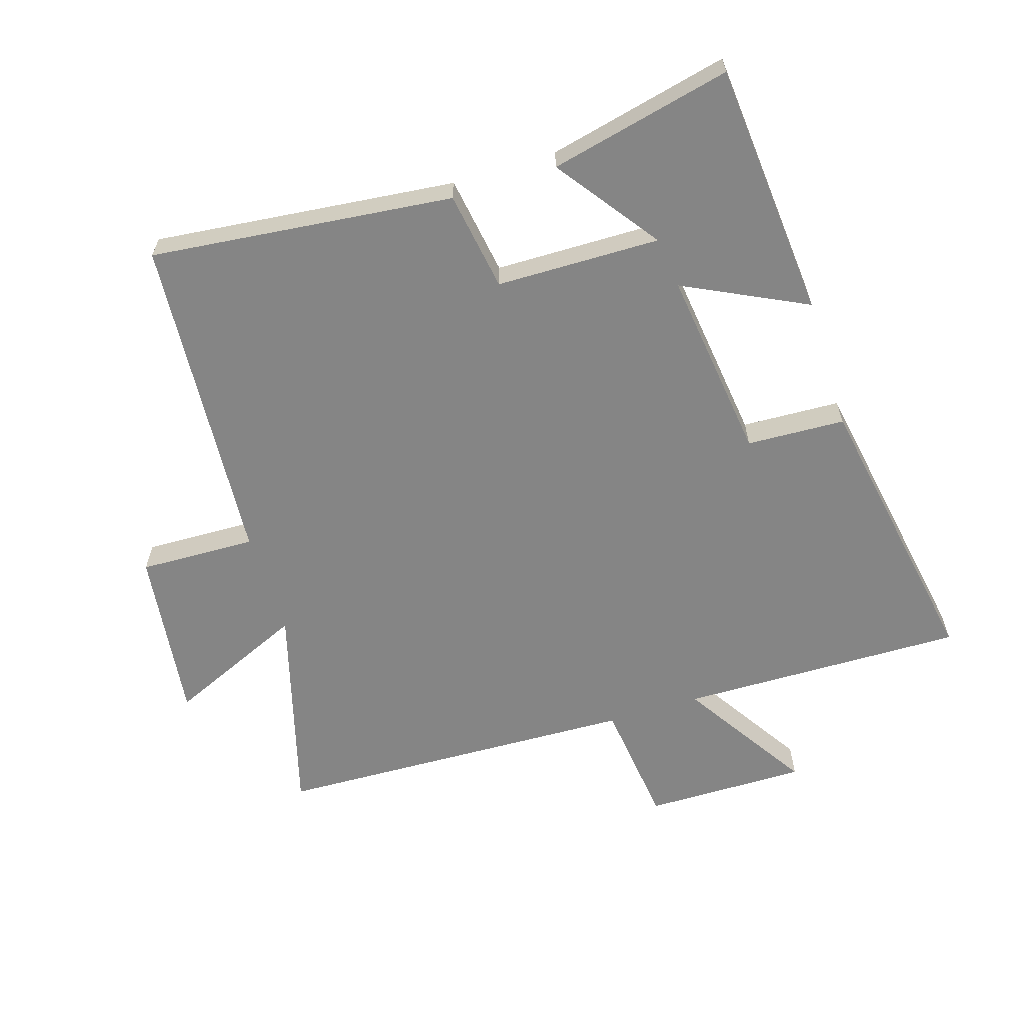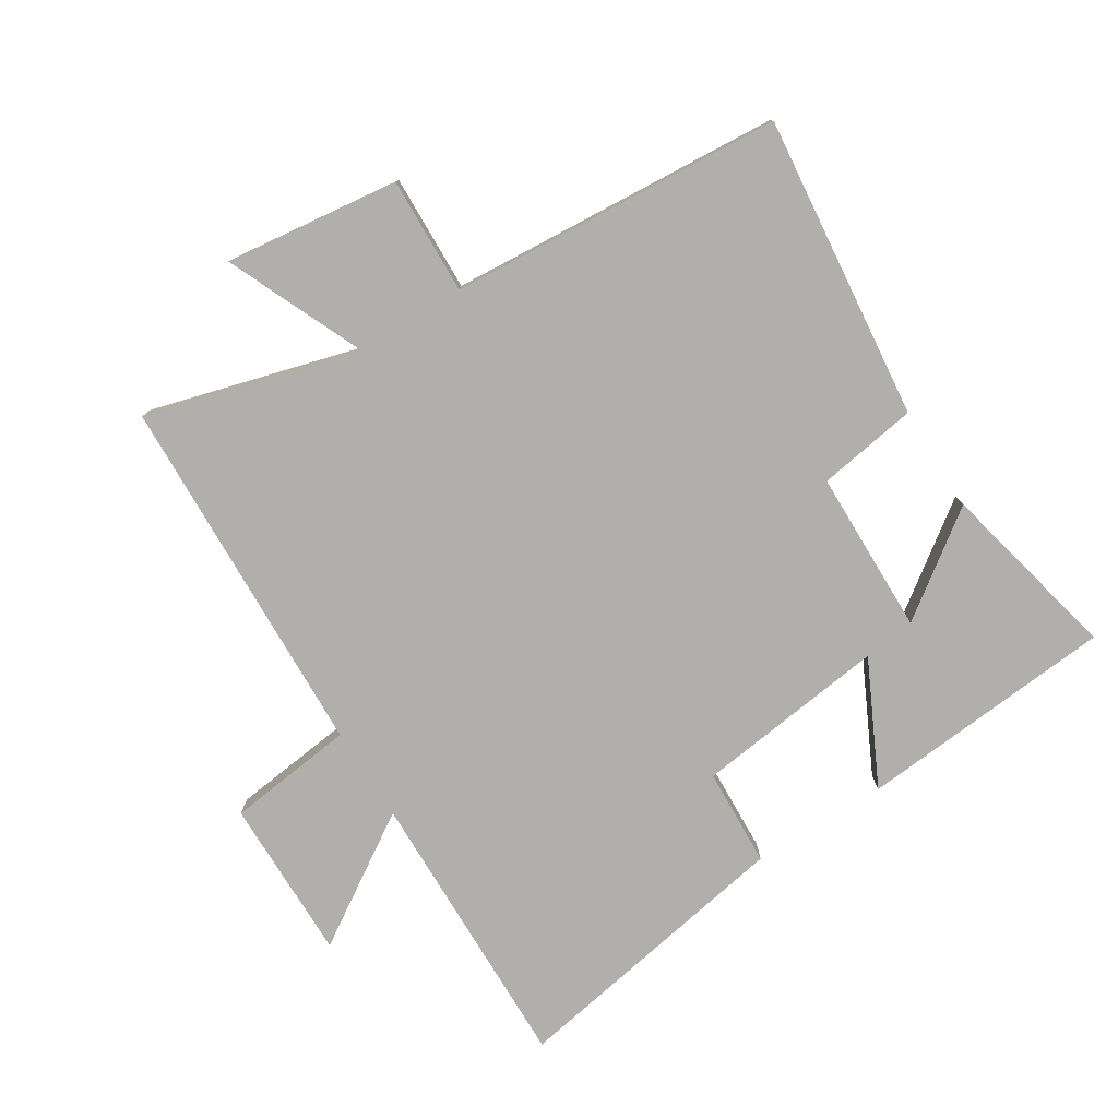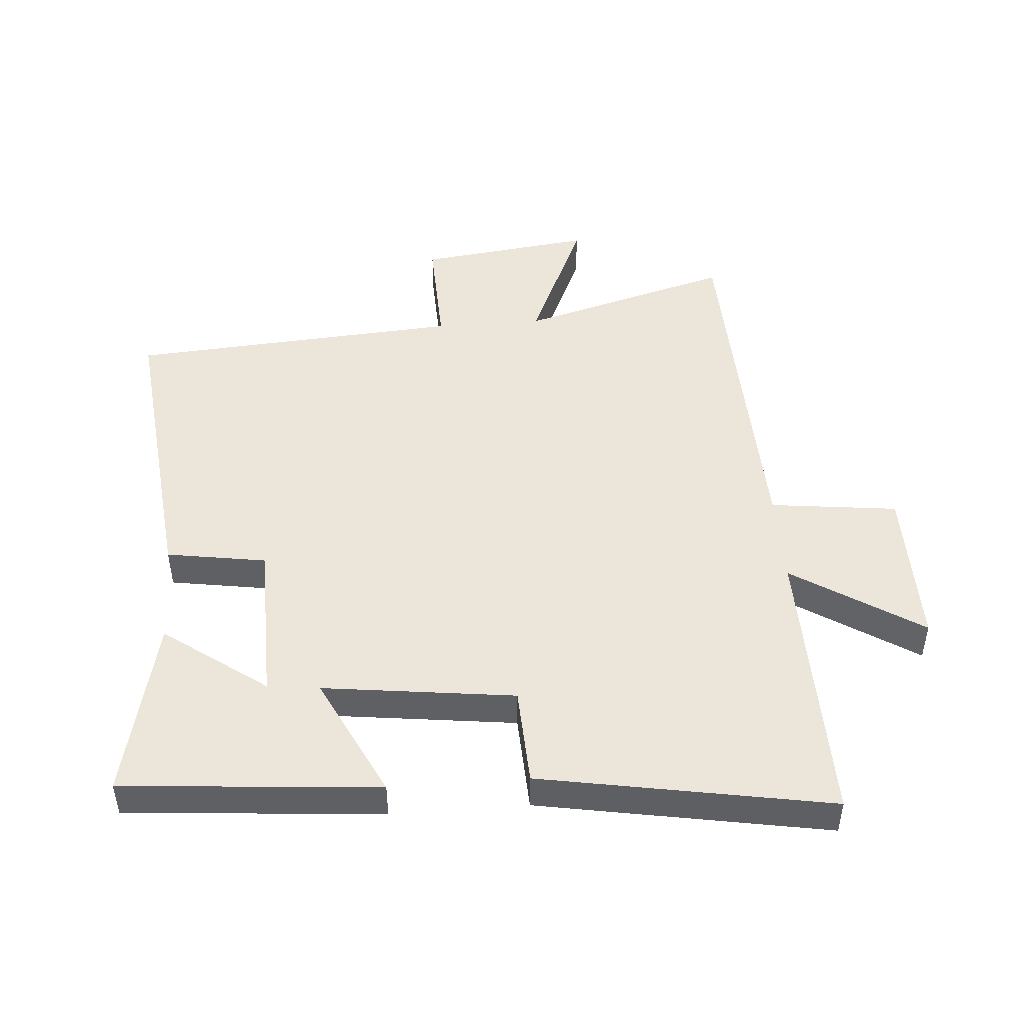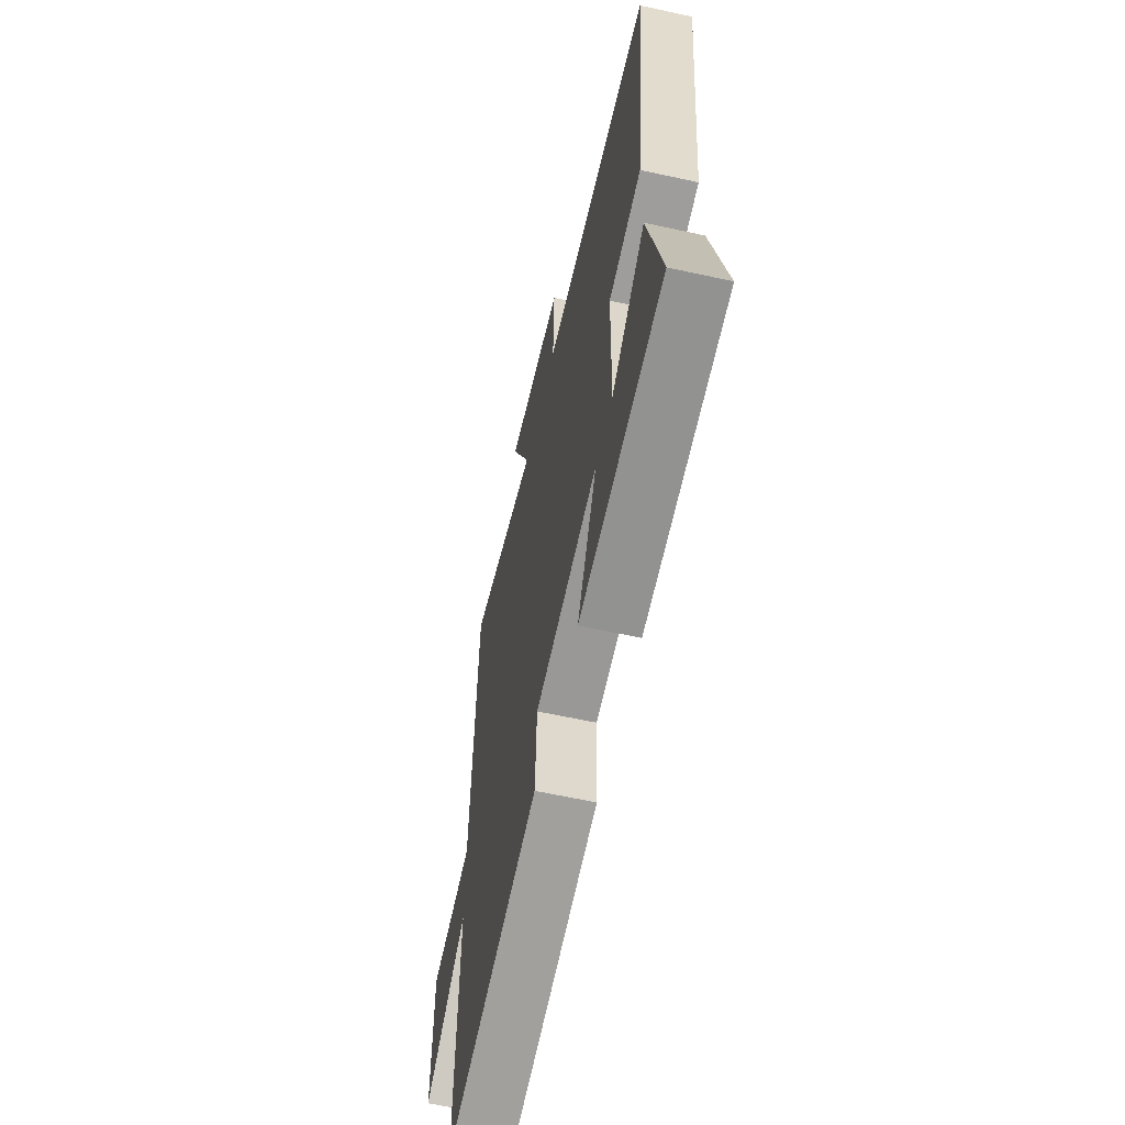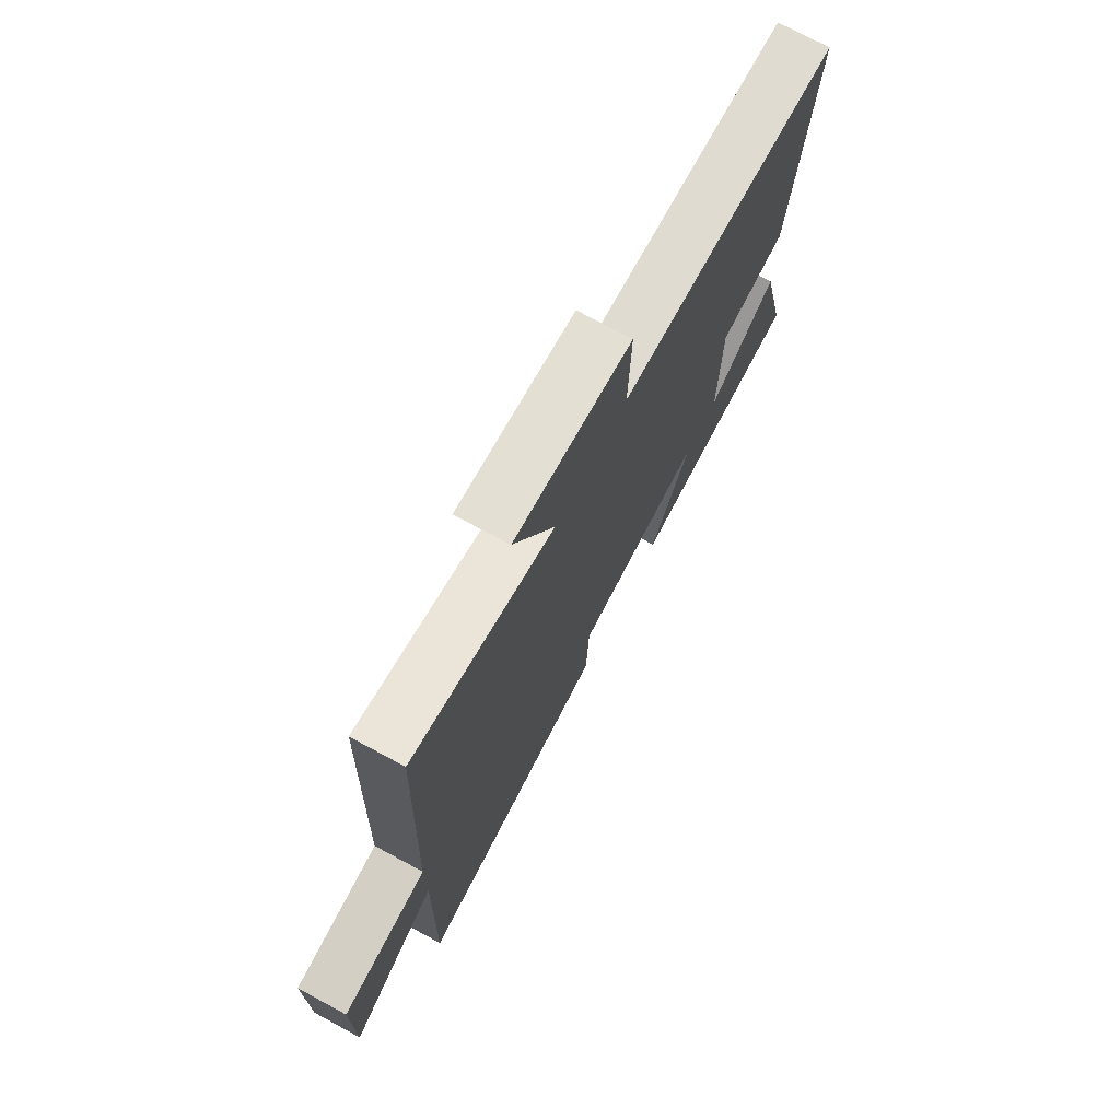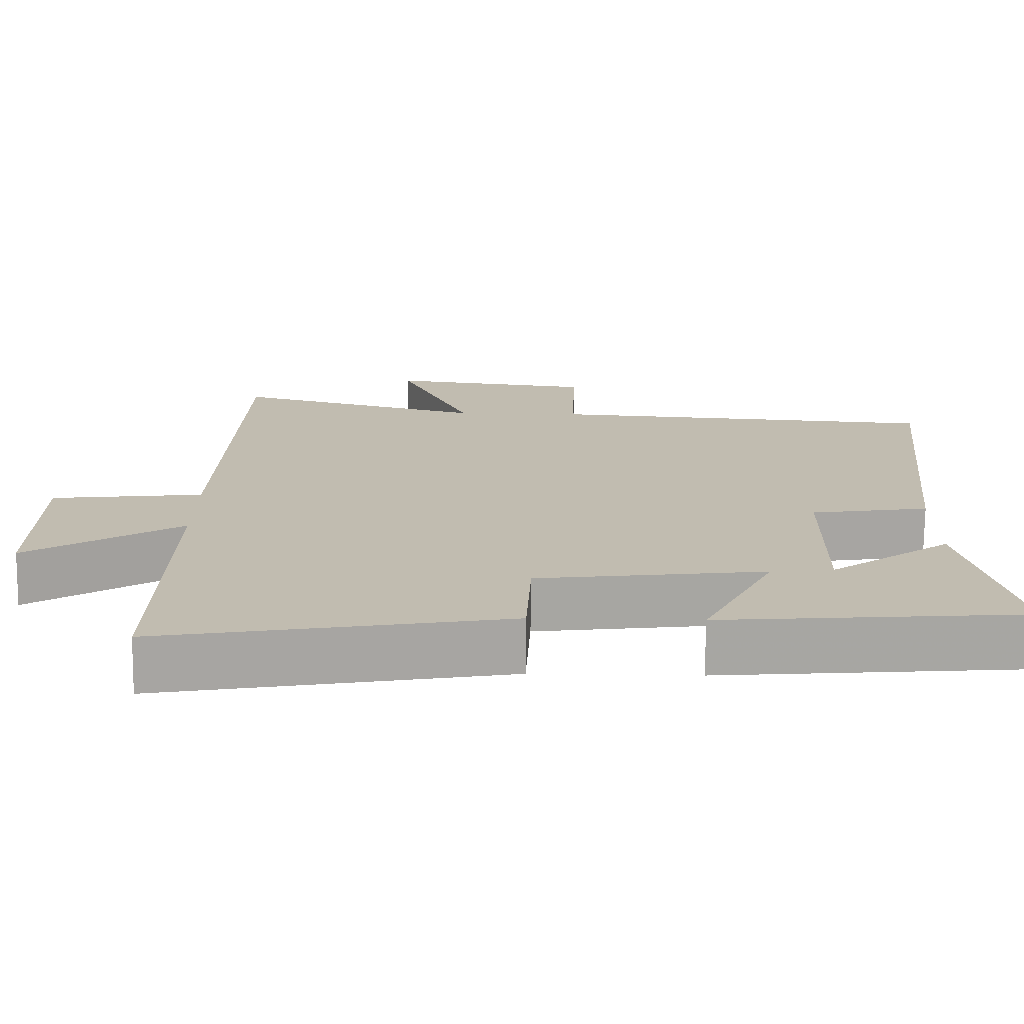
<metadata>
{"format":"obj","ext":"obj","renderer":"f3d","projection":"perspective","resolution":1024,"background":"white","views":[{"elev":-61.8,"azim":107.4,"up":"+Y"},{"elev":-78.3,"azim":32.1,"up":"+Y"},{"elev":47.6,"azim":175.6,"up":"+Y"},{"elev":-61.5,"azim":77.4,"up":"+Z"},{"elev":74.1,"azim":-61.7,"up":"+Z"},{"elev":-73.7,"azim":-0.6,"up":"+Z"}]}
</metadata>
<code>
v -0.508 0.07 -0.581
v -0.5 0.07 -0.131
v -0.703 0.07 -0.261
v -0.701 0.07 -0.005
v -0.5 0.07 0.019
v -0.48 0.07 0.594
v -0.145 0.07 0.5
v -0.241 0.07 0.718
v 0.033 0.07 0.684
v 0.027 0.07 0.5
v 0.551 0.07 0.463
v 0.5 0.07 -0.014
v 0.343 0.07 -0.039
v 0.339 0.07 -0.297
v 0.5 0.07 -0.18
v 0.566 0.07 -0.466
v 0.162 0.07 -0.5
v 0.257 0.07 -0.307
v -0.045 0.07 -0.345
v -0.052 0.07 -0.5
v -0.508 0 -0.581
v -0.5 0 -0.131
v -0.703 0 -0.261
v -0.701 0 -0.005
v -0.5 0 0.019
v -0.48 0 0.594
v -0.145 0 0.5
v -0.241 0 0.718
v 0.033 0 0.684
v 0.027 0 0.5
v 0.551 0 0.463
v 0.5 0 -0.014
v 0.343 0 -0.039
v 0.339 0 -0.297
v 0.5 0 -0.18
v 0.566 0 -0.466
v 0.162 0 -0.5
v 0.257 0 -0.307
v -0.045 0 -0.345
v -0.052 0 -0.5
f 19 20 1 2
f 18 19 2
f 16 17 18
f 14 15 16
f 14 16 18
f 13 14 18 2
f 12 13 2
f 11 12 2
f 10 11 2
f 7 8 9 10
f 5 6 7
f 10 2 3
f 7 10 3
f 5 7 3
f 3 4 5
f 22 21 40 39
f 22 39 38
f 38 37 36
f 36 35 34
f 38 36 34
f 22 38 34 33
f 22 33 32
f 22 32 31
f 22 31 30
f 30 29 28 27
f 27 26 25
f 23 22 30
f 23 30 27
f 23 27 25
f 25 24 23
f 1 21 22 2
f 2 22 23 3
f 3 23 24 4
f 4 24 25 5
f 5 25 26 6
f 6 26 27 7
f 7 27 28 8
f 8 28 29 9
f 9 29 30 10
f 10 30 31 11
f 11 31 32 12
f 12 32 33 13
f 13 33 34 14
f 14 34 35 15
f 15 35 36 16
f 16 36 37 17
f 17 37 38 18
f 18 38 39 19
f 19 39 40 20
f 20 40 21 1

</code>
